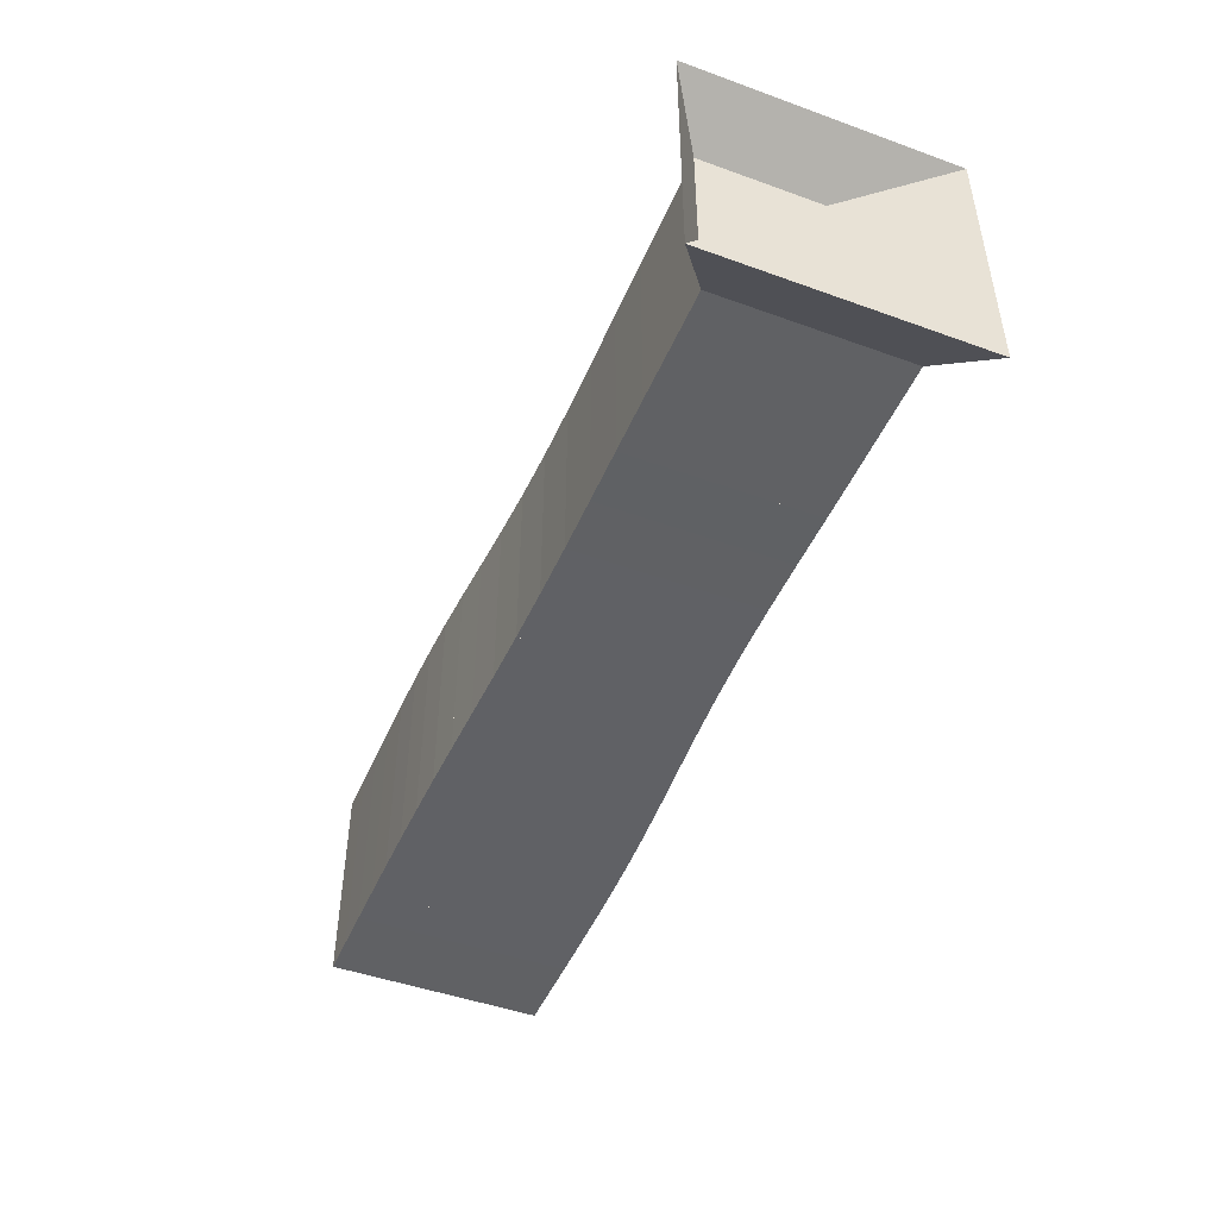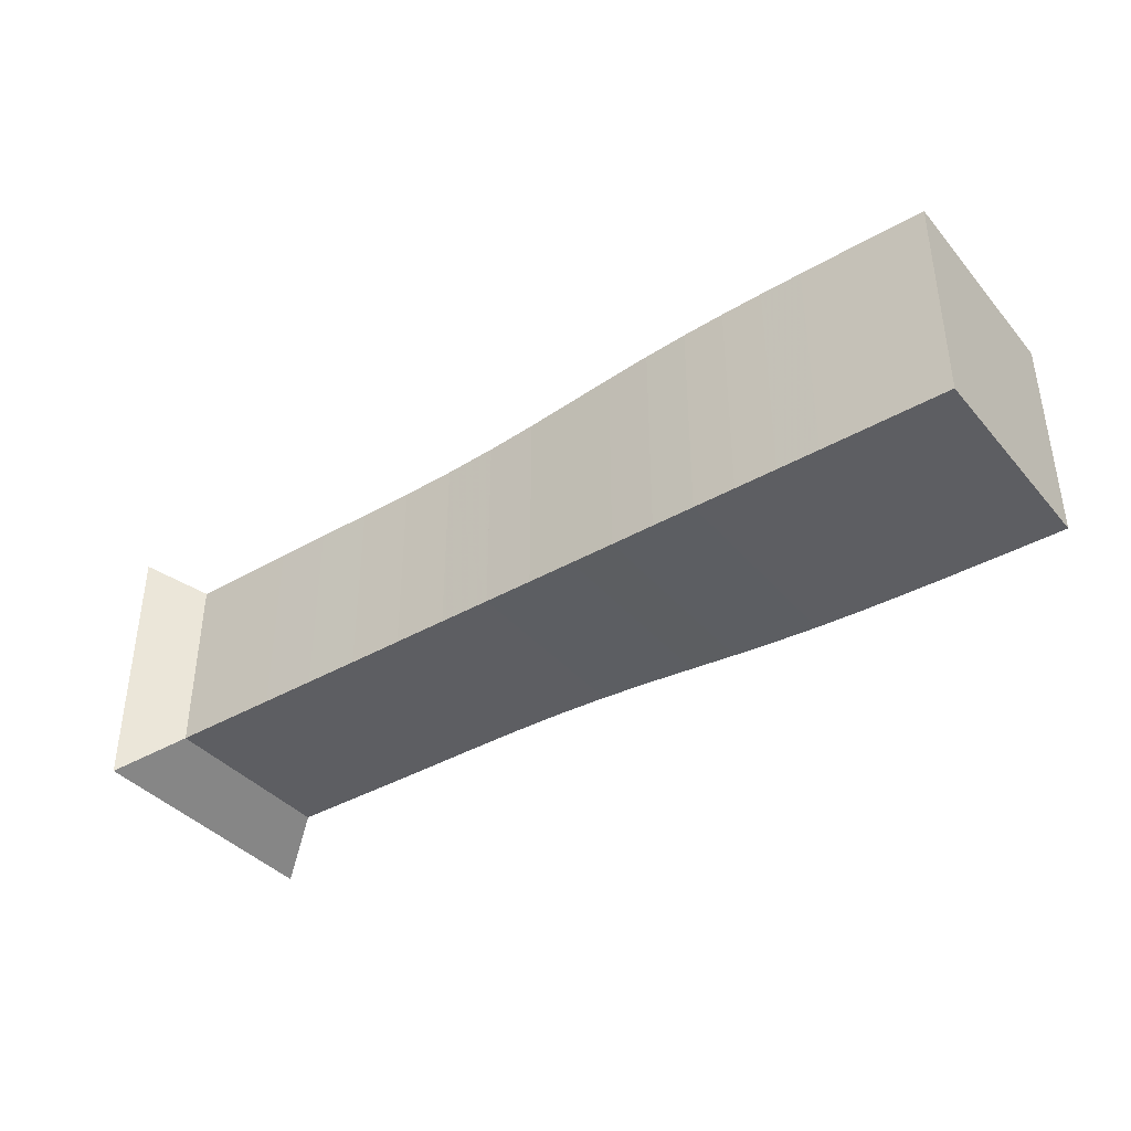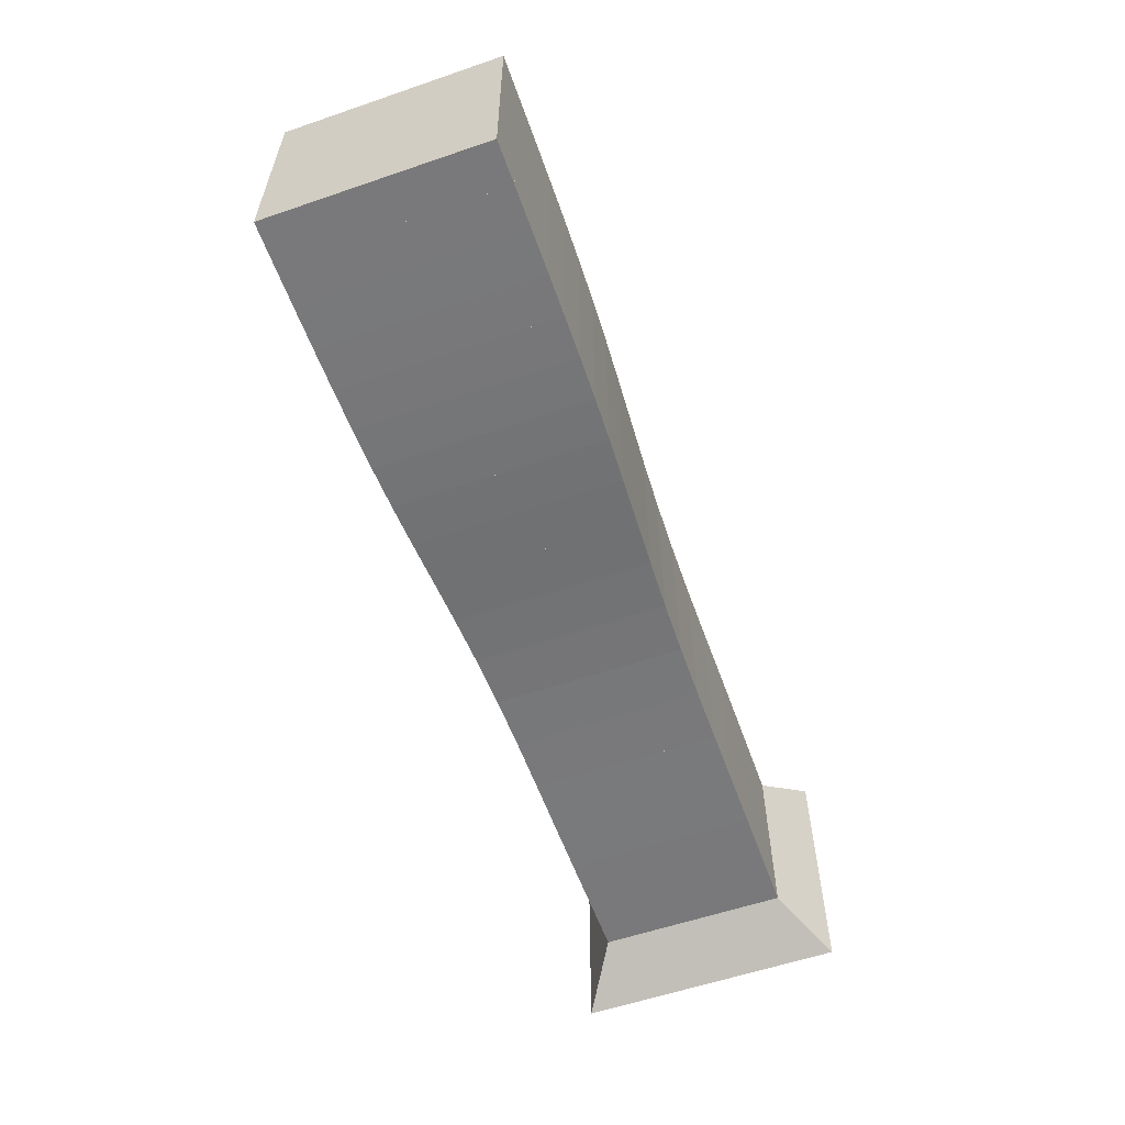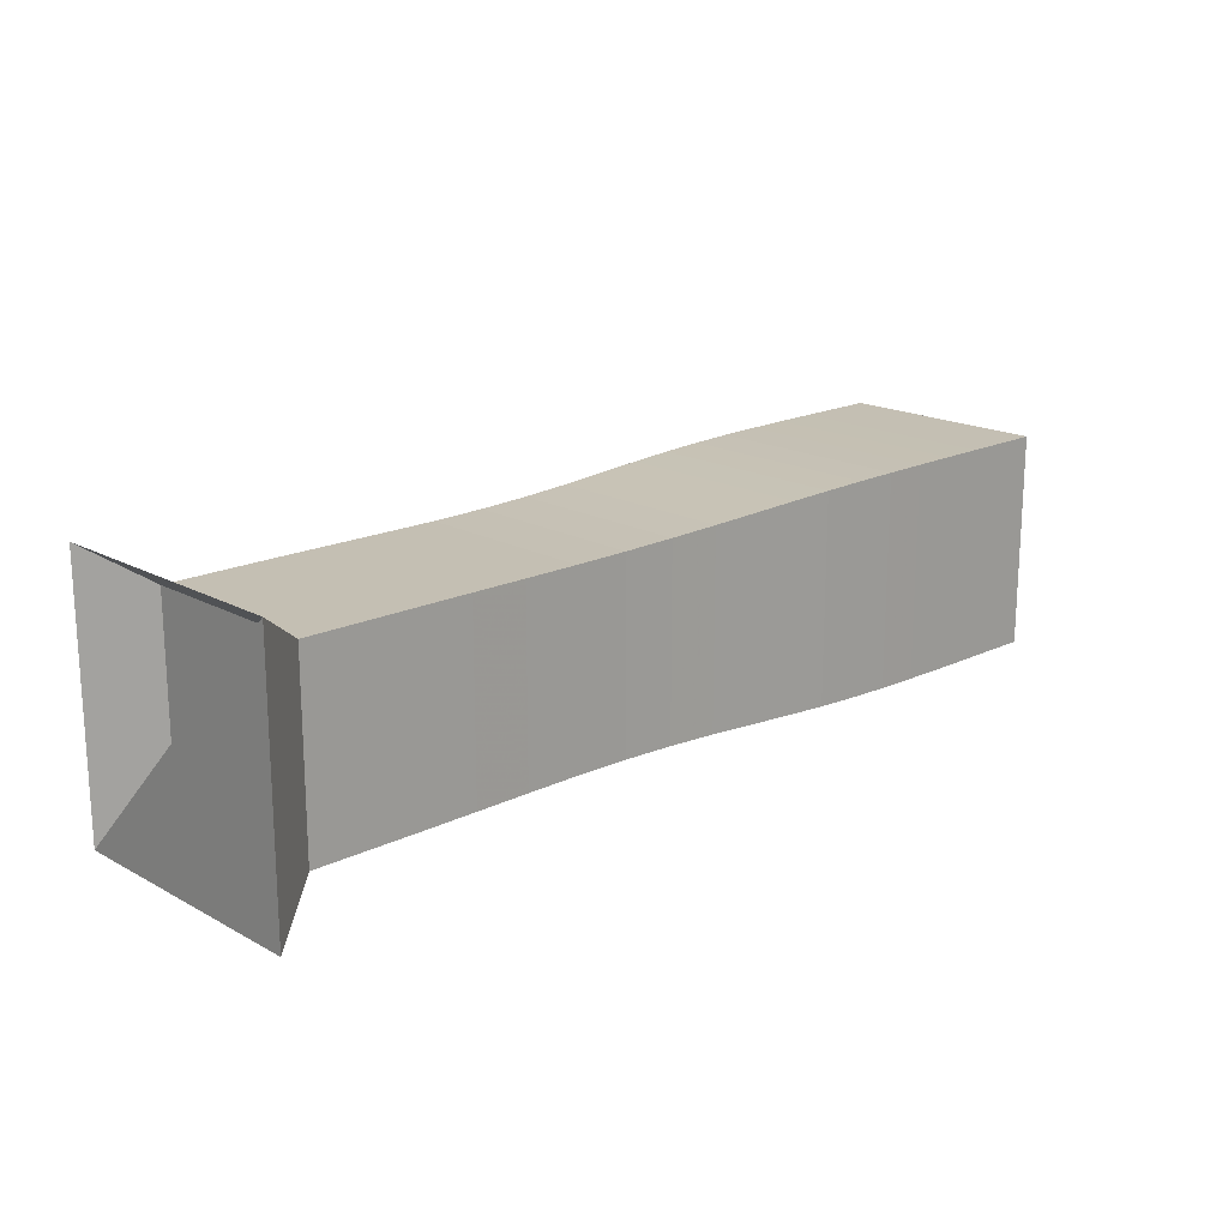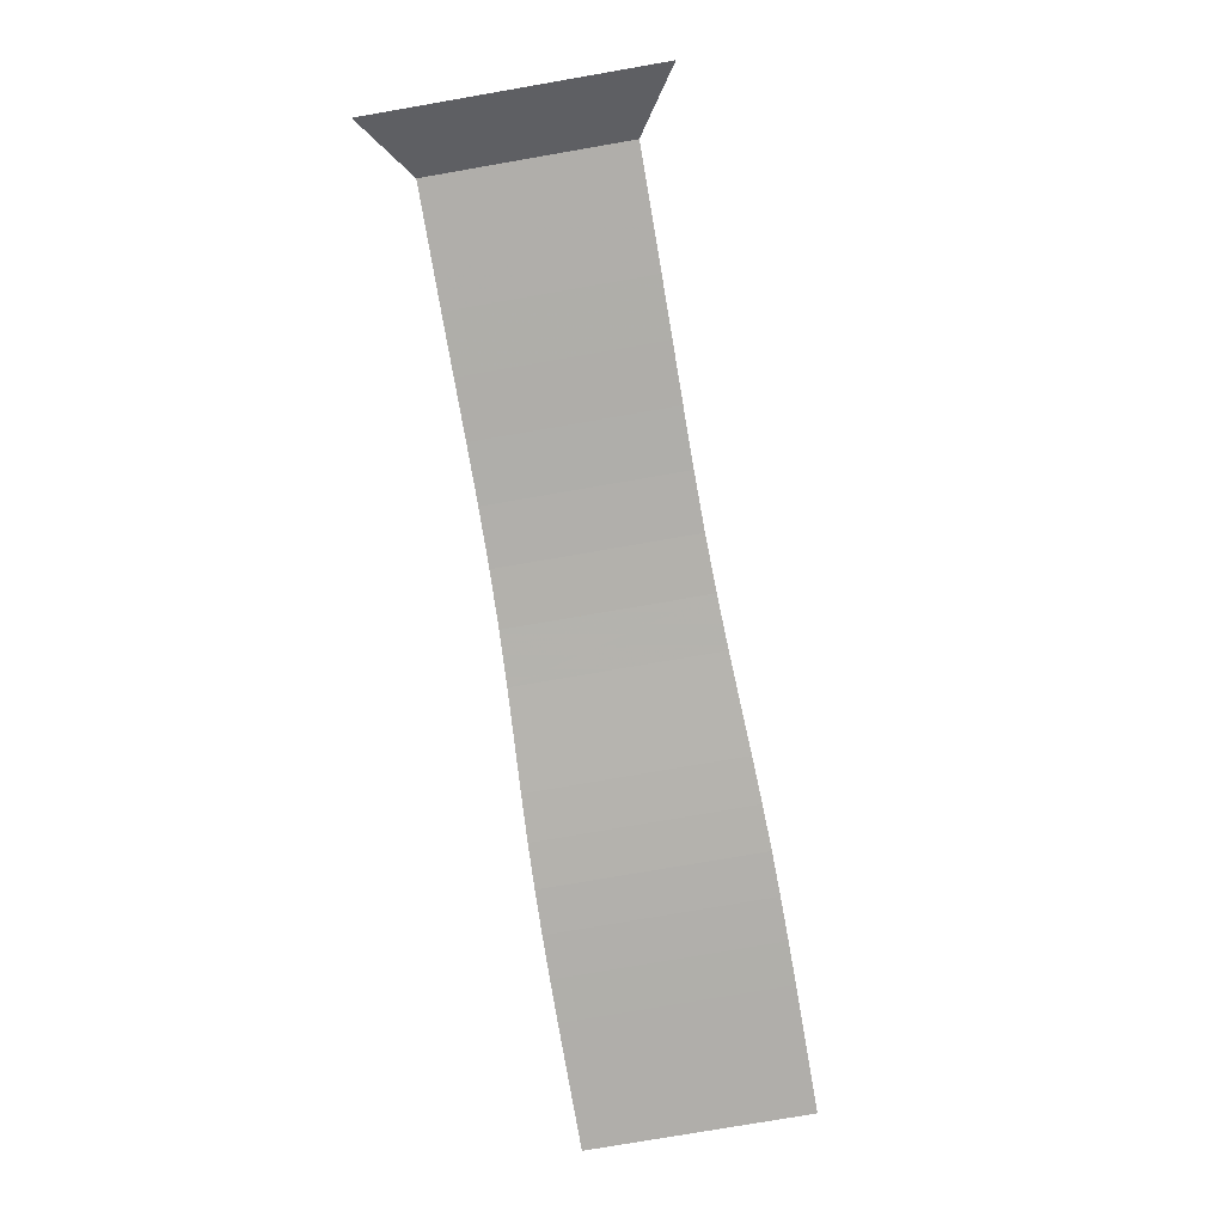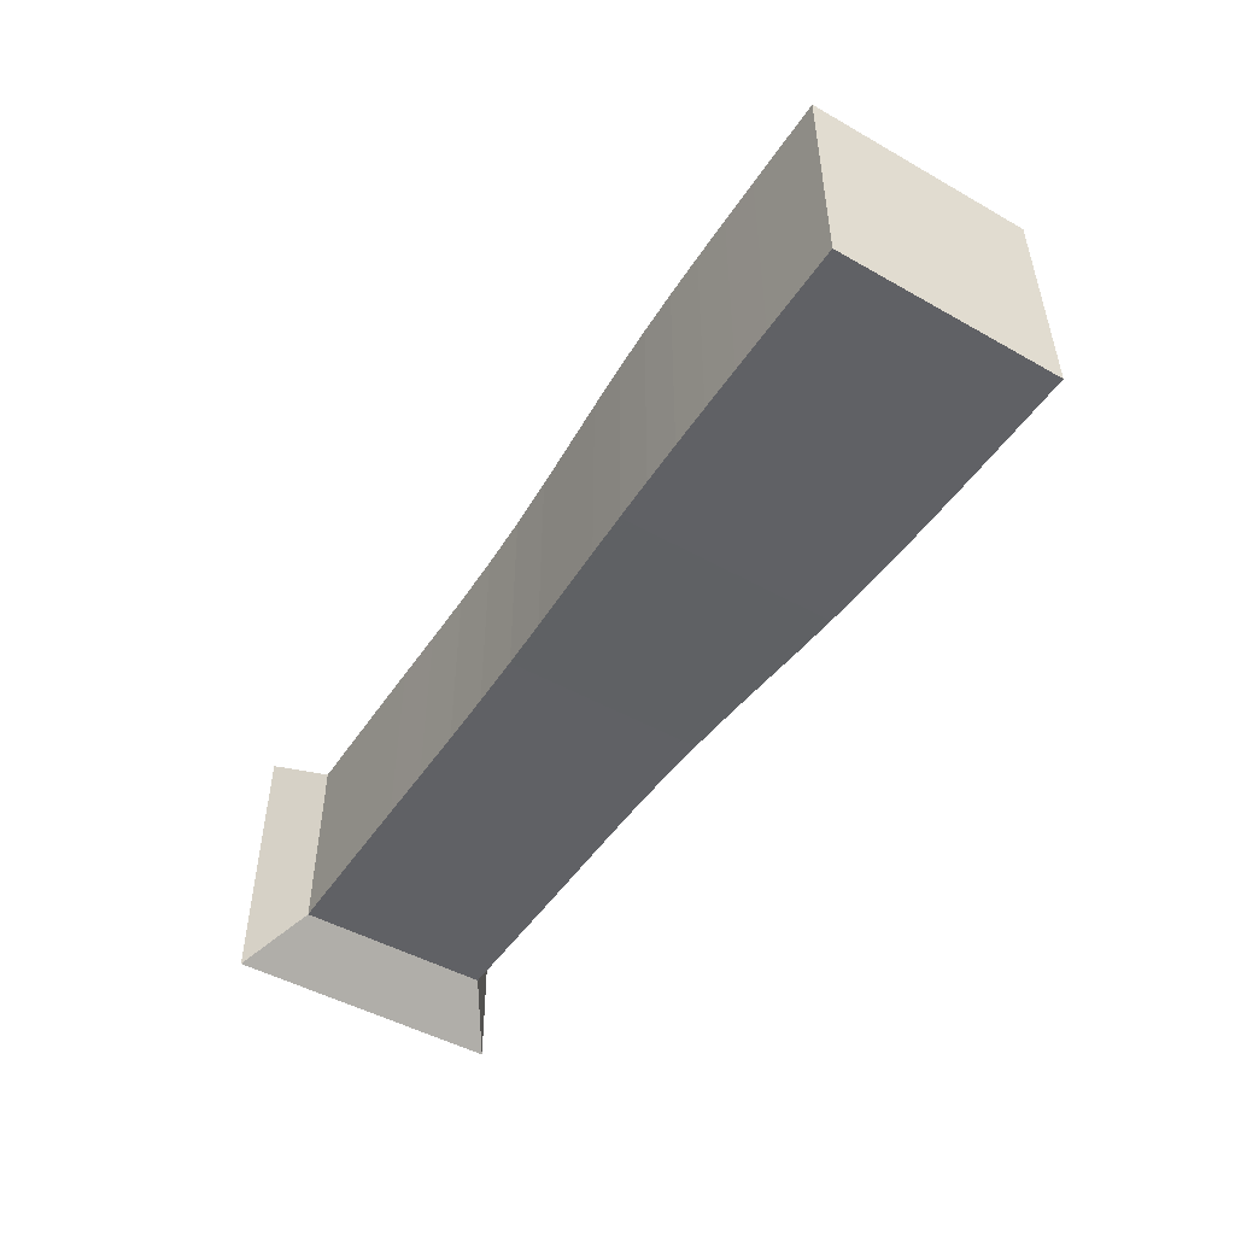
<metadata>
{"format":"obj","ext":"obj","renderer":"f3d","projection":"perspective","resolution":1024,"background":"white","views":[{"elev":-46.9,"azim":-112.3,"up":"+Z"},{"elev":-39.1,"azim":35.8,"up":"+Y"},{"elev":-57.9,"azim":109.5,"up":"+Y"},{"elev":17.9,"azim":-43.5,"up":"+Z"},{"elev":-77.6,"azim":-80.2,"up":"+Y"},{"elev":-48.6,"azim":57.9,"up":"+Y"}]}
</metadata>
<code>
v 0 -0.25 -0.25
v 0 -0.25 0.25
v 0 0.25 0.25
v 0 0.25 -0.25
v 0.1053 -0.1767 -0.1767
v 0.1053 -0.1767 0.1767
v 0.1053 0.1767 0.1767
v 0.1053 0.1767 -0.1767
v 0.2105 -0.1768 -0.1768
v 0.2105 -0.1768 0.1768
v 0.2105 0.1768 0.1768
v 0.2105 0.1768 -0.1768
v 0.3157 -0.1769 -0.1769
v 0.3157 -0.1769 0.1769
v 0.3157 0.1769 0.1769
v 0.3157 0.1769 -0.1769
v 0.421 -0.1767 -0.1767
v 0.421 -0.1767 0.1767
v 0.421 0.1767 0.1767
v 0.421 0.1767 -0.1767
v 0.5267 -0.1764 -0.1764
v 0.5267 -0.1764 0.1764
v 0.5267 0.1764 0.1764
v 0.5267 0.1764 -0.1764
v 0.6324 -0.1764 -0.1764
v 0.6324 -0.1764 0.1764
v 0.6324 0.1764 0.1764
v 0.6324 0.1764 -0.1764
v 0.7368 -0.1775 -0.1775
v 0.7368 -0.1775 0.1775
v 0.7368 0.1775 0.1775
v 0.7368 0.1775 -0.1775
v 0.8382 -0.1801 -0.1801
v 0.8382 -0.1801 0.1801
v 0.8382 0.1801 0.1801
v 0.8382 0.1801 -0.1801
v 0.9352 -0.1841 -0.1841
v 0.9352 -0.1841 0.1841
v 0.9352 0.1841 0.1841
v 0.9352 0.1841 -0.1841
v 1.027 -0.1889 -0.1889
v 1.027 -0.1889 0.1889
v 1.027 0.1889 0.1889
v 1.027 0.1889 -0.1889
v 1.115 -0.1935 -0.1935
v 1.115 -0.1935 0.1935
v 1.115 0.1935 0.1935
v 1.115 0.1935 -0.1935
v 1.2 -0.1974 -0.1974
v 1.2 -0.1974 0.1974
v 1.2 0.1974 0.1974
v 1.2 0.1974 -0.1974
v 1.282 -0.2003 -0.2003
v 1.282 -0.2003 0.2003
v 1.282 0.2003 0.2003
v 1.282 0.2003 -0.2003
v 1.362 -0.2021 -0.2021
v 1.362 -0.2021 0.2021
v 1.362 0.2021 0.2021
v 1.362 0.2021 -0.2021
v 1.442 -0.2031 -0.2031
v 1.442 -0.2031 0.2031
v 1.442 0.2031 0.2031
v 1.442 0.2031 -0.2031
v 1.521 -0.2037 -0.2037
v 1.521 -0.2037 0.2037
v 1.521 0.2037 0.2037
v 1.521 0.2037 -0.2037
v 1.6 -0.2039 -0.2039
v 1.6 -0.2039 0.2039
v 1.6 0.2039 0.2039
v 1.6 0.2039 -0.2039
v 1.679 -0.2041 -0.2041
v 1.679 -0.2041 0.2041
v 1.679 0.2041 0.2041
v 1.679 0.2041 -0.2041
v 1.758 -0.2041 -0.2041
v 1.758 -0.2041 0.2041
v 1.758 0.2041 0.2041
v 1.758 0.2041 -0.2041
f 1 2 4 5
f 5 6 7 8
f 5 6 2 1
f 6 7 3 2
f 7 8 4 3
f 8 5 1 4
f 9 10 11 12
f 9 10 6 5
f 10 11 7 6
f 11 12 8 7
f 12 9 5 8
f 13 14 15 16
f 13 14 10 9
f 14 15 11 10
f 15 16 12 11
f 16 13 9 12
f 17 18 19 20
f 17 18 14 13
f 18 19 15 14
f 19 20 16 15
f 20 17 13 16
f 21 22 23 24
f 21 22 18 17
f 22 23 19 18
f 23 24 20 19
f 24 21 17 20
f 25 26 27 28
f 25 26 22 21
f 26 27 23 22
f 27 28 24 23
f 28 25 21 24
f 29 30 31 32
f 29 30 26 25
f 30 31 27 26
f 31 32 28 27
f 32 29 25 28
f 33 34 35 36
f 33 34 30 29
f 34 35 31 30
f 35 36 32 31
f 36 33 29 32
f 37 38 39 40
f 37 38 34 33
f 38 39 35 34
f 39 40 36 35
f 40 37 33 36
f 41 42 43 44
f 41 42 38 37
f 42 43 39 38
f 43 44 40 39
f 44 41 37 40
f 45 46 47 48
f 45 46 42 41
f 46 47 43 42
f 47 48 44 43
f 48 45 41 44
f 49 50 51 52
f 49 50 46 45
f 50 51 47 46
f 51 52 48 47
f 52 49 45 48
f 53 54 55 56
f 53 54 50 49
f 54 55 51 50
f 55 56 52 51
f 56 53 49 52
f 57 58 59 60
f 57 58 54 53
f 58 59 55 54
f 59 60 56 55
f 60 57 53 56
f 61 62 63 64
f 61 62 58 57
f 62 63 59 58
f 63 64 60 59
f 64 61 57 60
f 65 66 67 68
f 65 66 62 61
f 66 67 63 62
f 67 68 64 63
f 68 65 61 64
f 69 70 71 72
f 69 70 66 65
f 70 71 67 66
f 71 72 68 67
f 72 69 65 68
f 73 74 75 76
f 73 74 70 69
f 74 75 71 70
f 75 76 72 71
f 76 73 69 72
f 77 78 79 80
f 77 78 74 73
f 78 79 75 74
f 79 80 76 75
f 80 77 73 76

</code>
